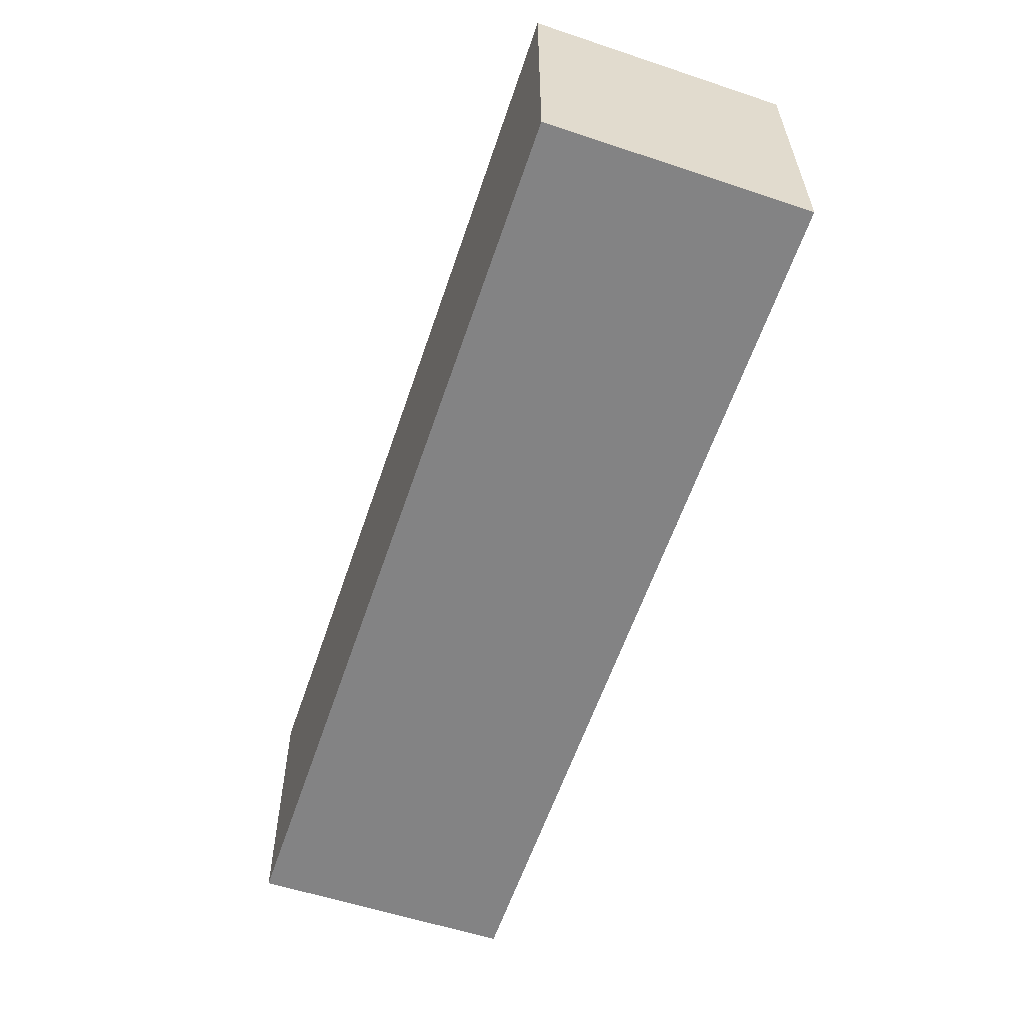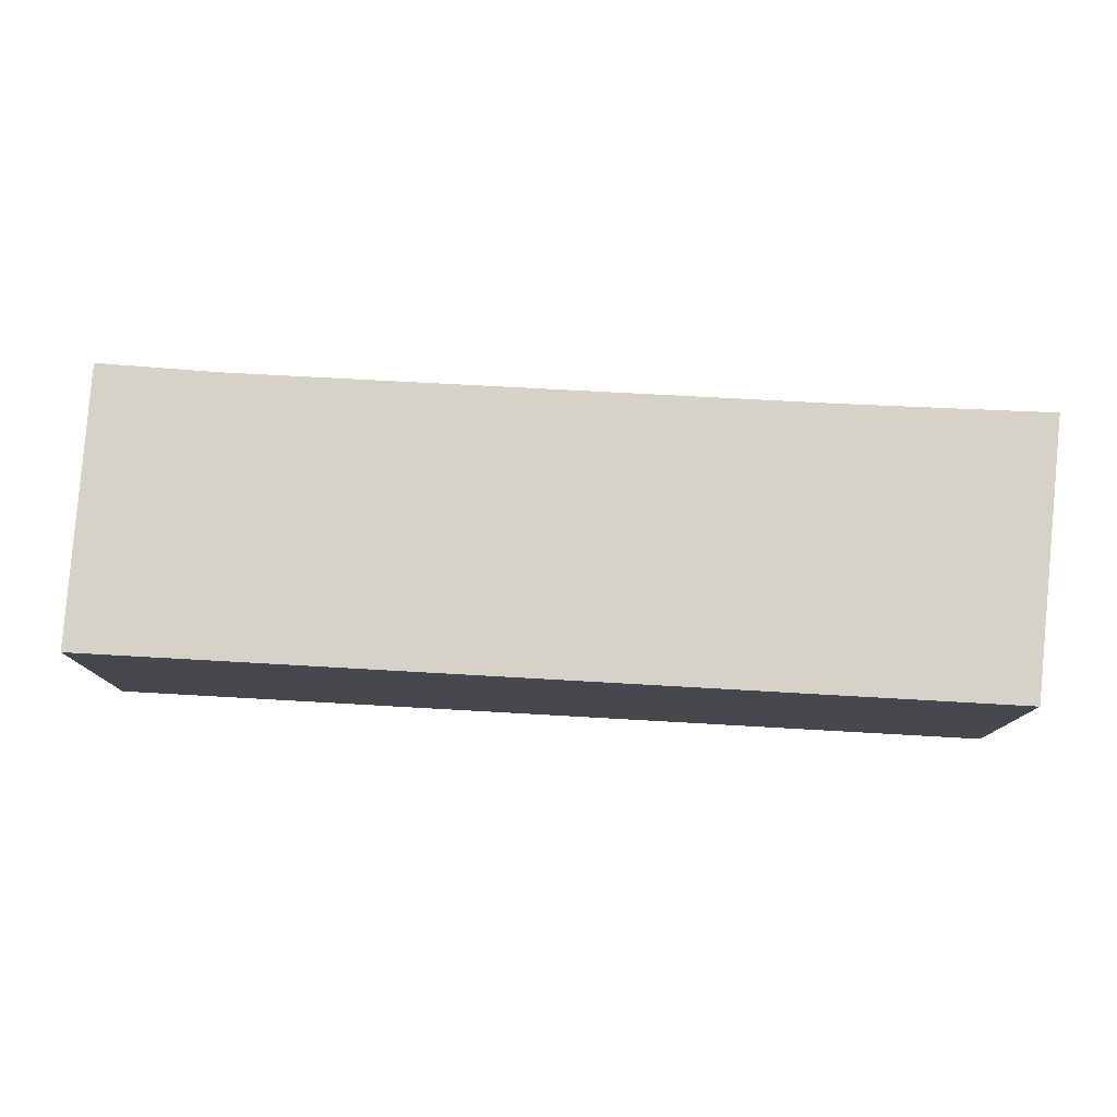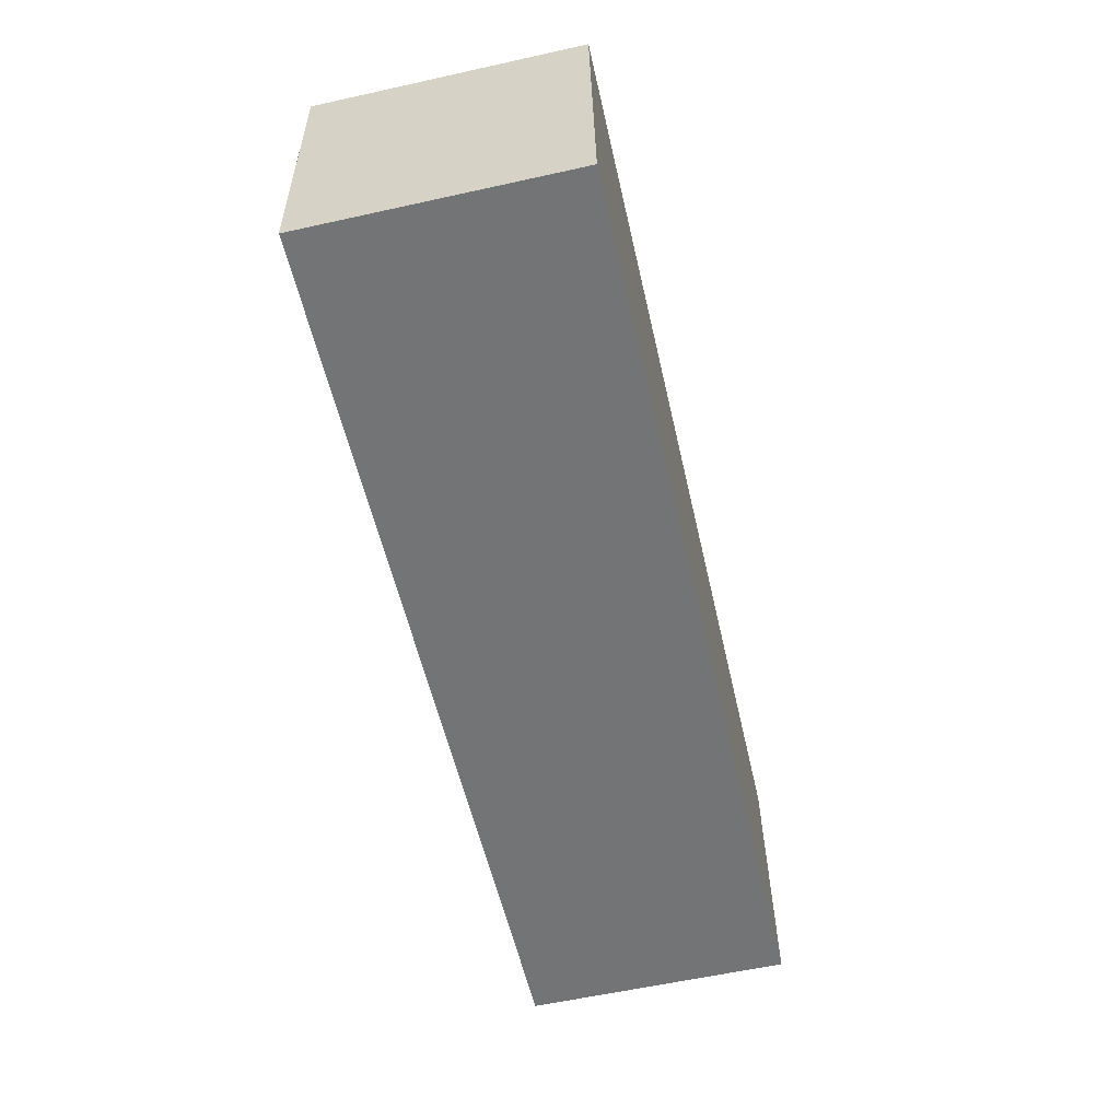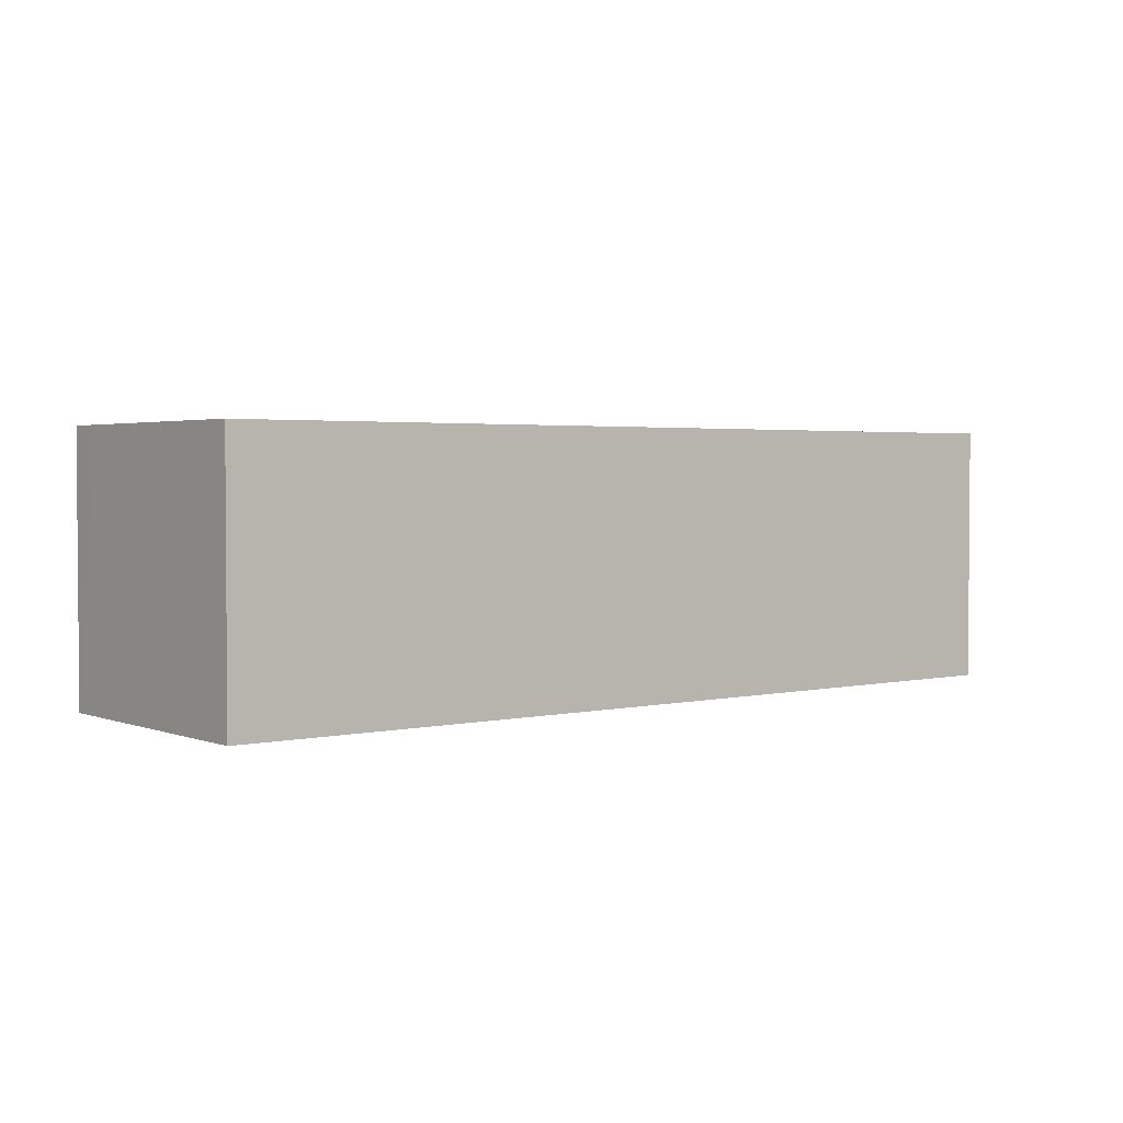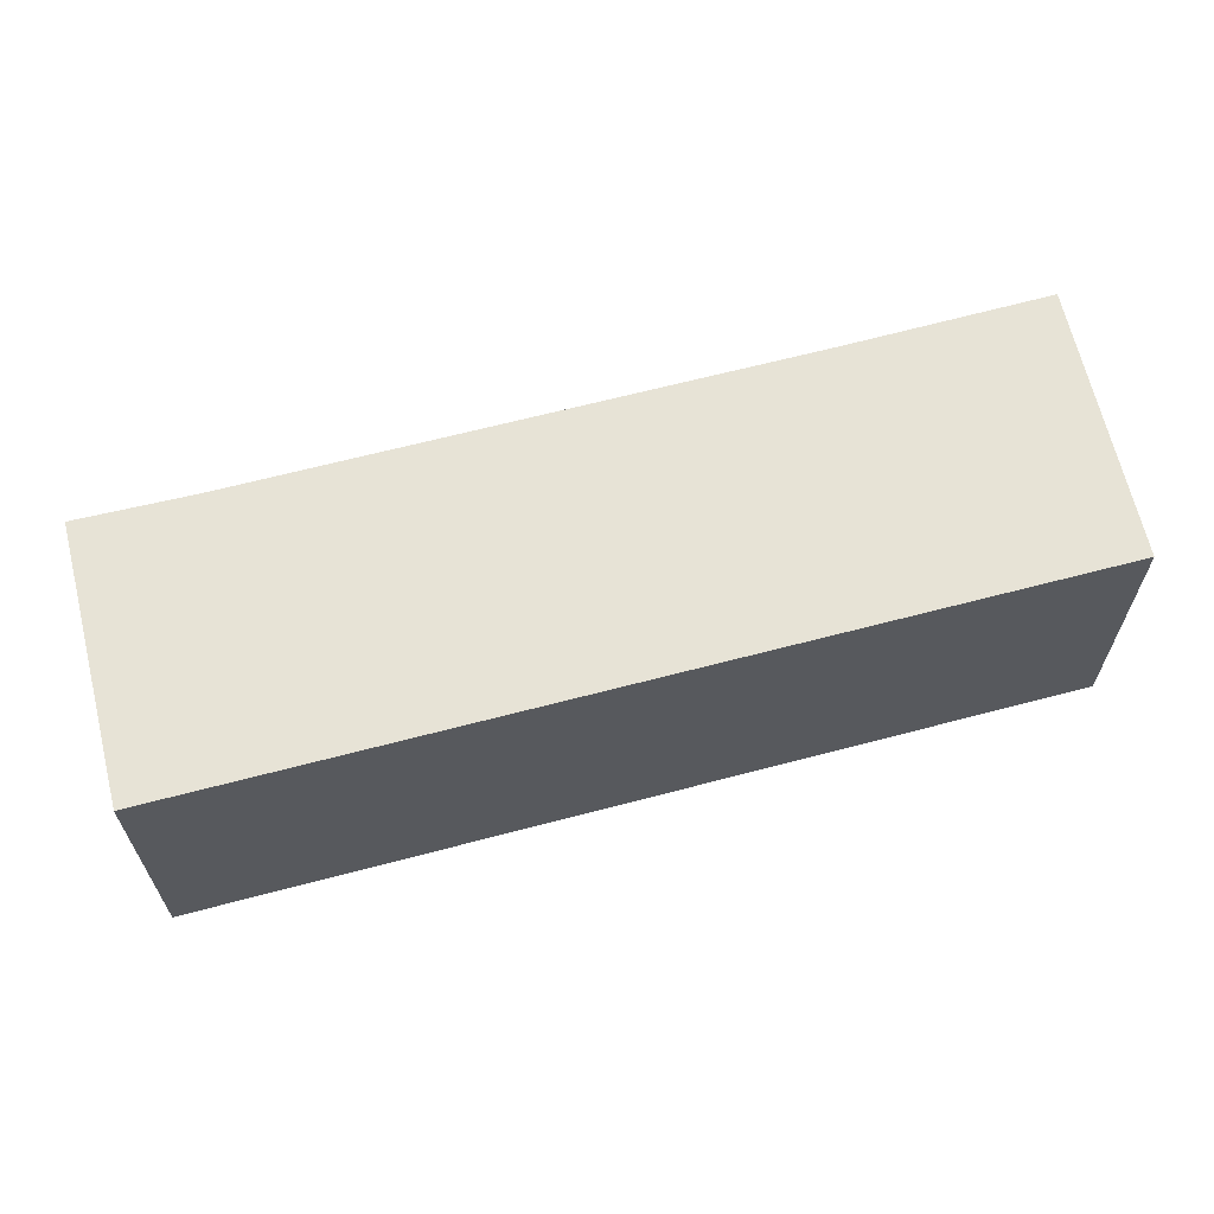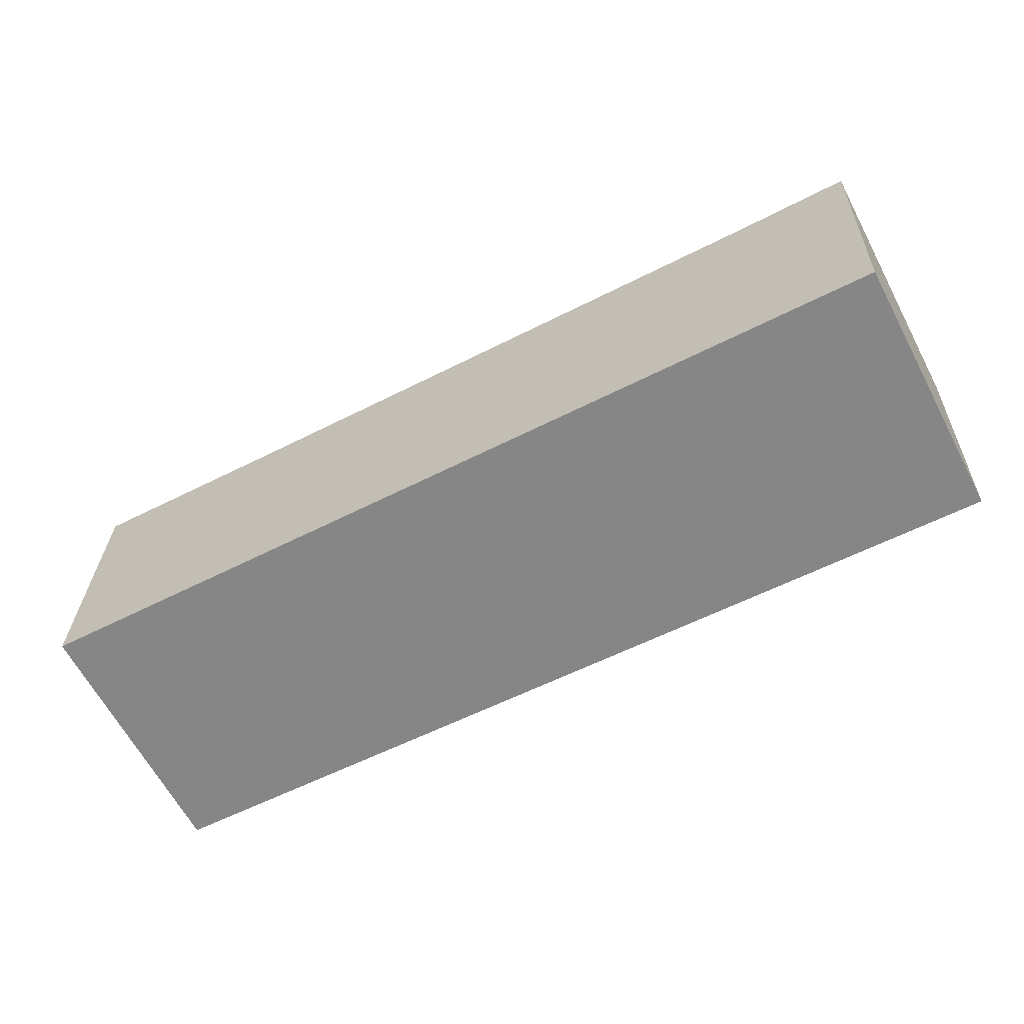
<metadata>
{"format":"obj","ext":"obj","renderer":"f3d","projection":"perspective","resolution":1024,"background":"white","views":[{"elev":-57.8,"azim":-109.0,"up":"+Z"},{"elev":78.2,"azim":-173.3,"up":"+Y"},{"elev":-59.5,"azim":102.8,"up":"+Z"},{"elev":2.5,"azim":145.1,"up":"+Y"},{"elev":62.6,"azim":168.4,"up":"+Y"},{"elev":-64.3,"azim":28.0,"up":"+Z"}]}
</metadata>
<code>
v  0 6.574 2.612
v  22.69 6.574 -1.386
v  0 6.574 4.025e-16
v  0 6.574 7.097
v  5.358 6.574 6.697
v  20.09 6.574 5.75
v  23.03 6.574 4.653
v  23.03 6.574 5.634
v  23.09 6.574 5.632
v  0 -4.346e-16 7.097
v  0 -1.599e-16 2.612
v  0 0 0
v  5.358 -4.101e-16 6.697
v  20.09 -3.521e-16 5.75
v  23.09 -3.449e-16 5.632
v  23.03 -3.45e-16 5.634
v  22.69 8.487e-17 -1.386
v  23.03 -2.849e-16 4.653
g defaultobject
f 1 2 3
f 2 1 4
f 2 4 5
f 2 5 6
f 2 6 7
f 7 6 8
f 7 8 9
f 1 10 4
f 10 1 3
f 10 3 11
f 11 3 12
f 10 5 4
f 5 10 6
f 6 10 13
f 6 13 14
f 14 8 6
f 8 14 9
f 9 14 15
f 15 14 16
f 15 7 9
f 7 15 2
f 2 15 17
f 17 15 18
f 17 3 2
f 3 17 12
f 16 18 15
f 18 16 14
f 18 14 17
f 17 14 12
f 12 14 13
f 12 13 11
f 11 13 10

</code>
